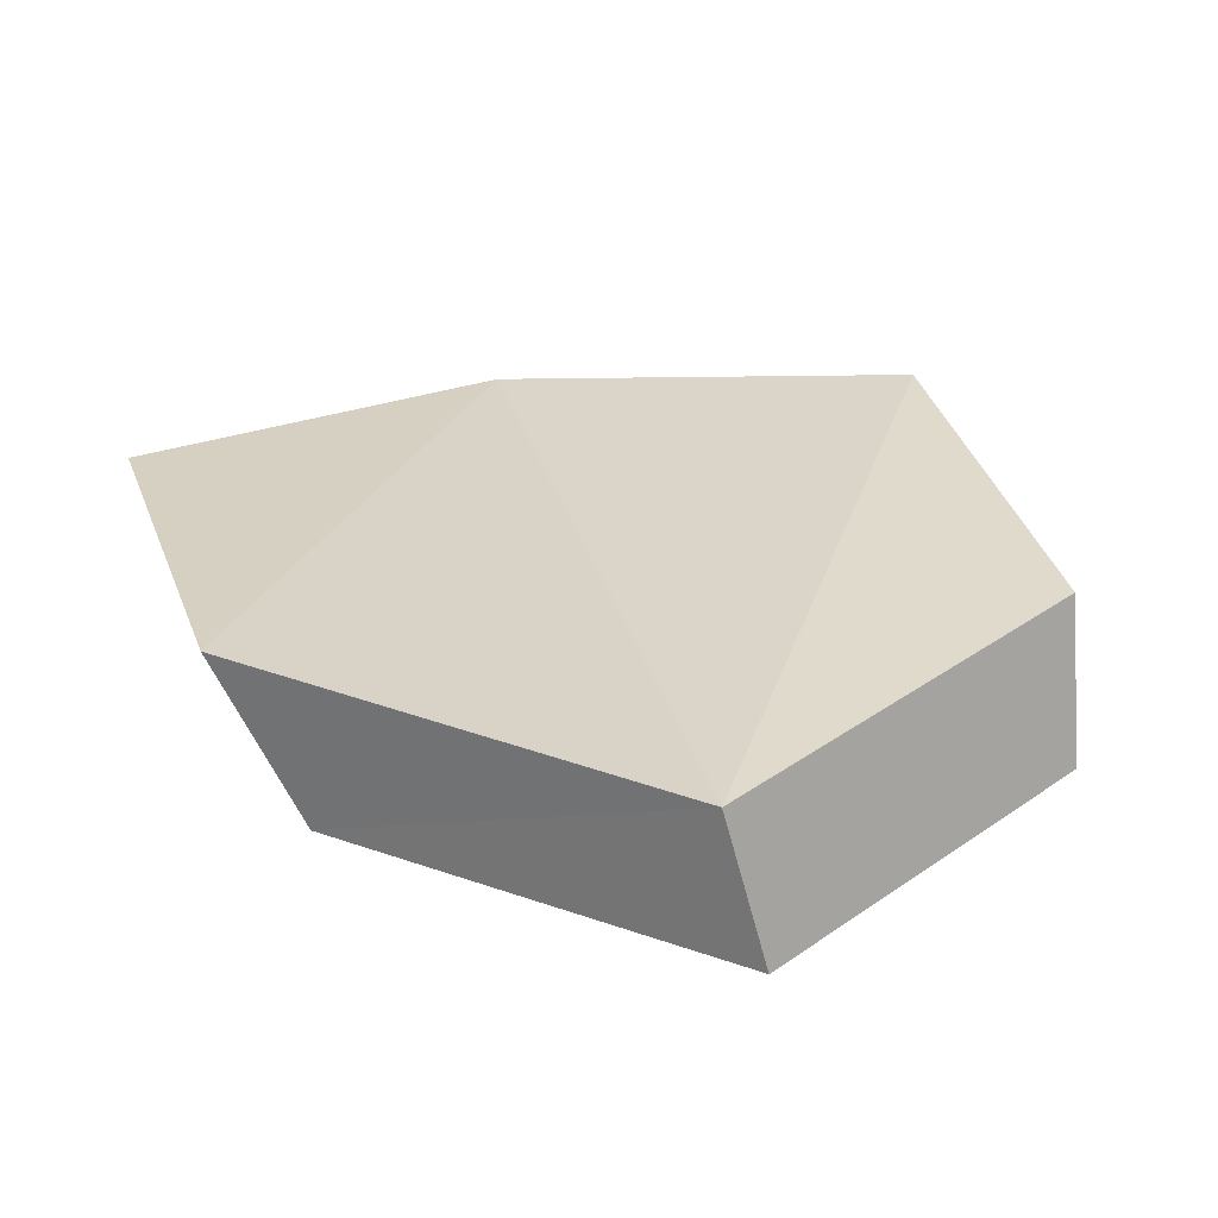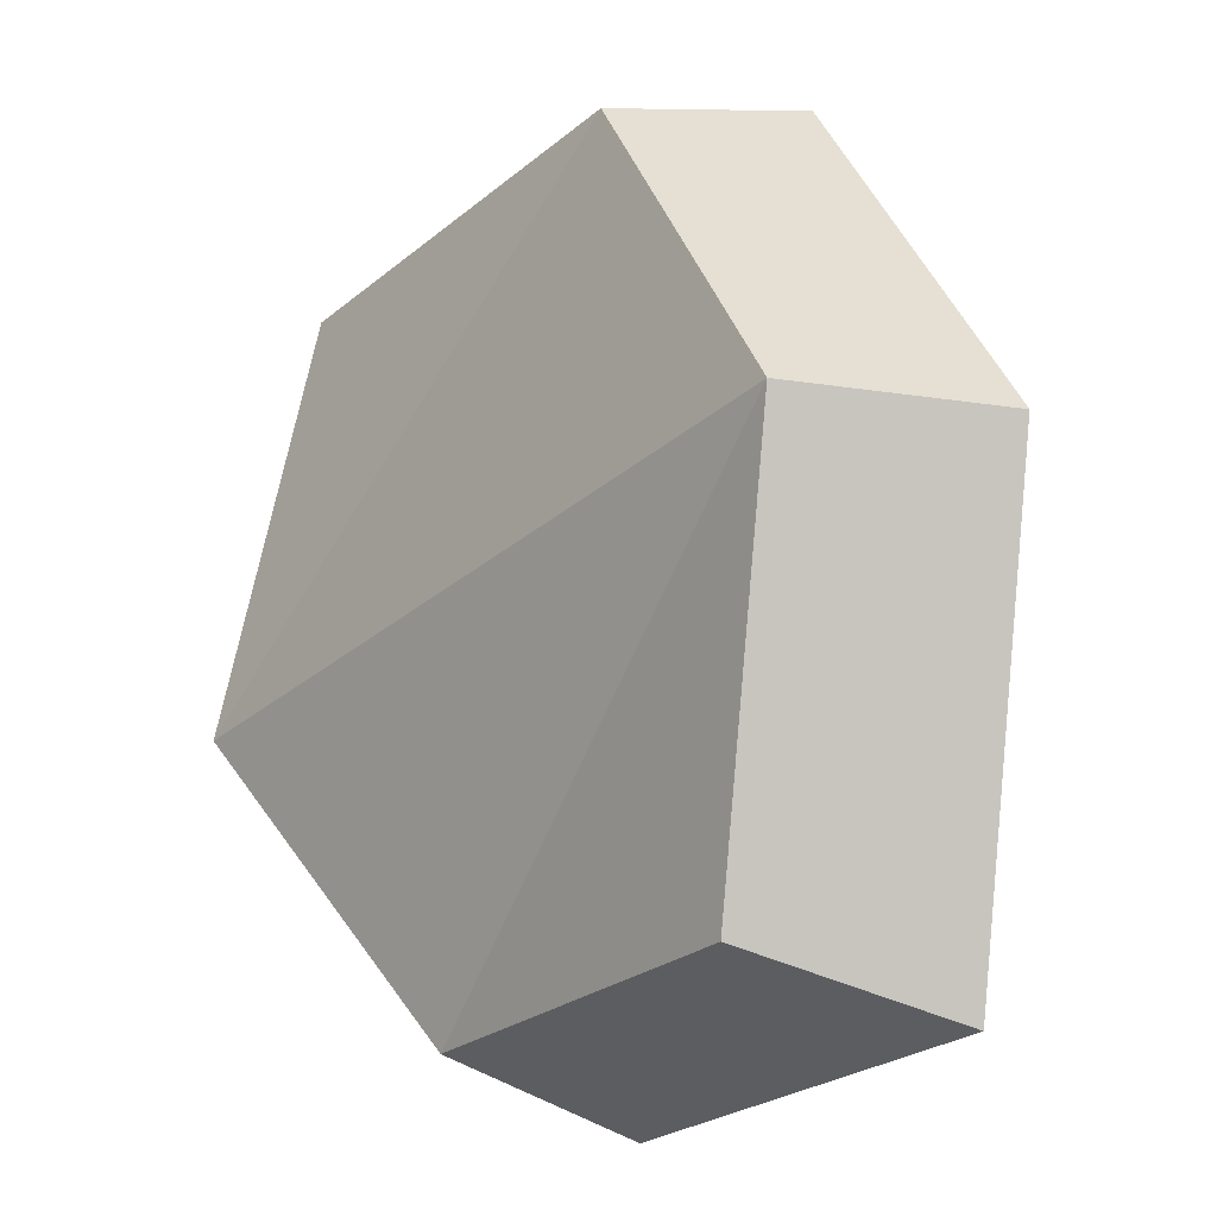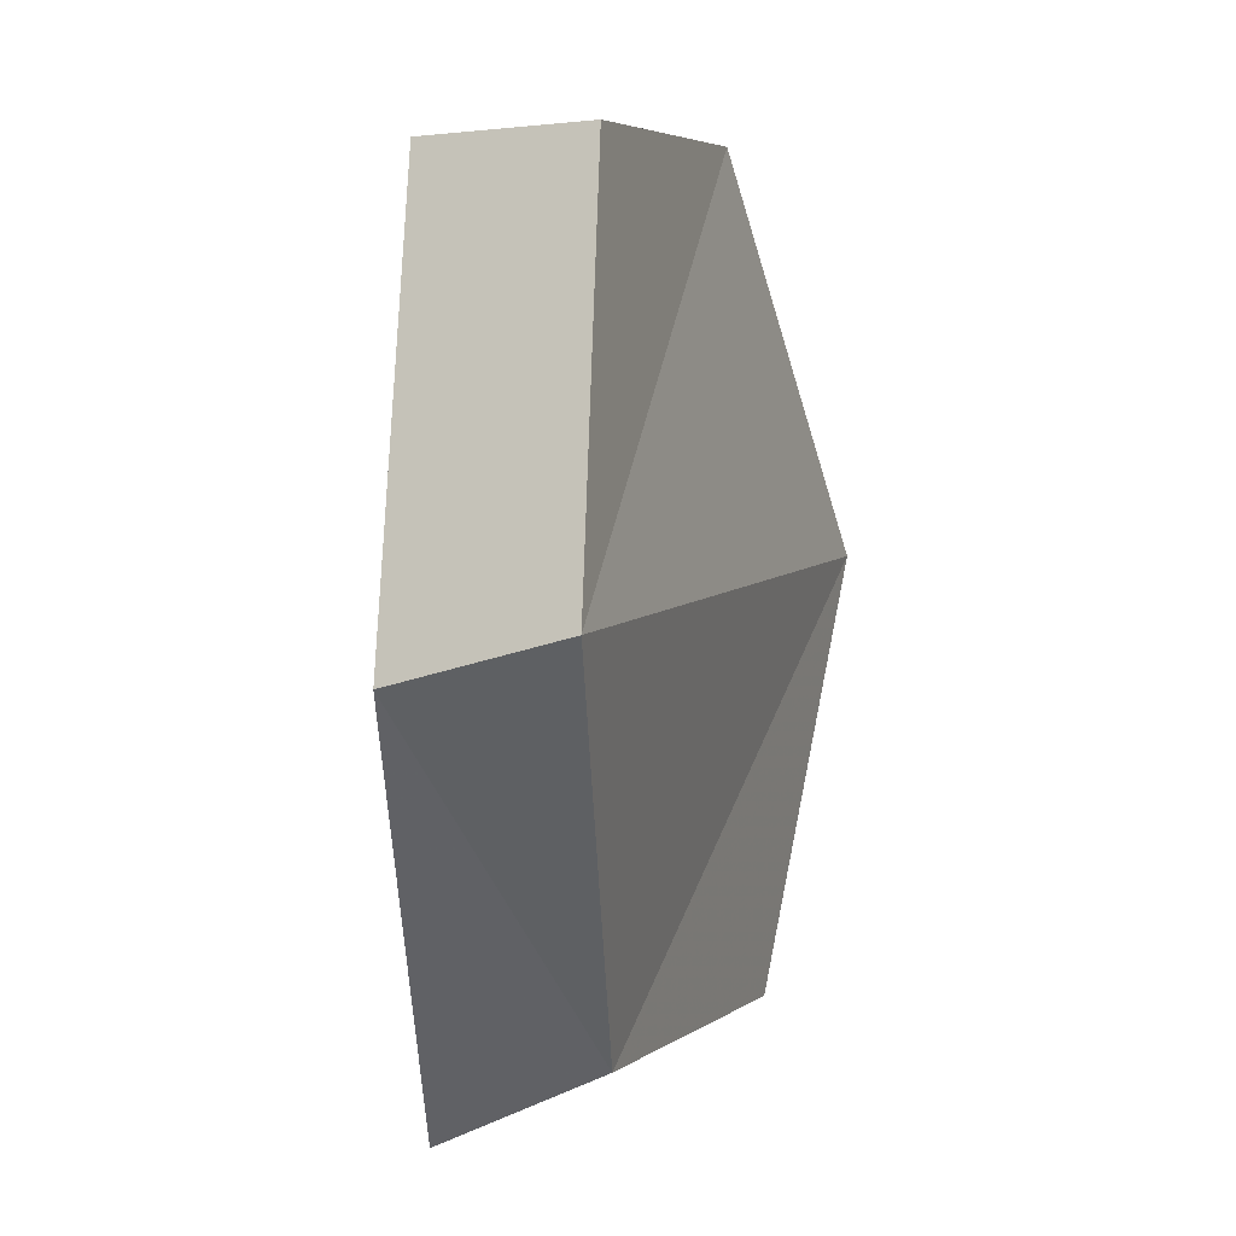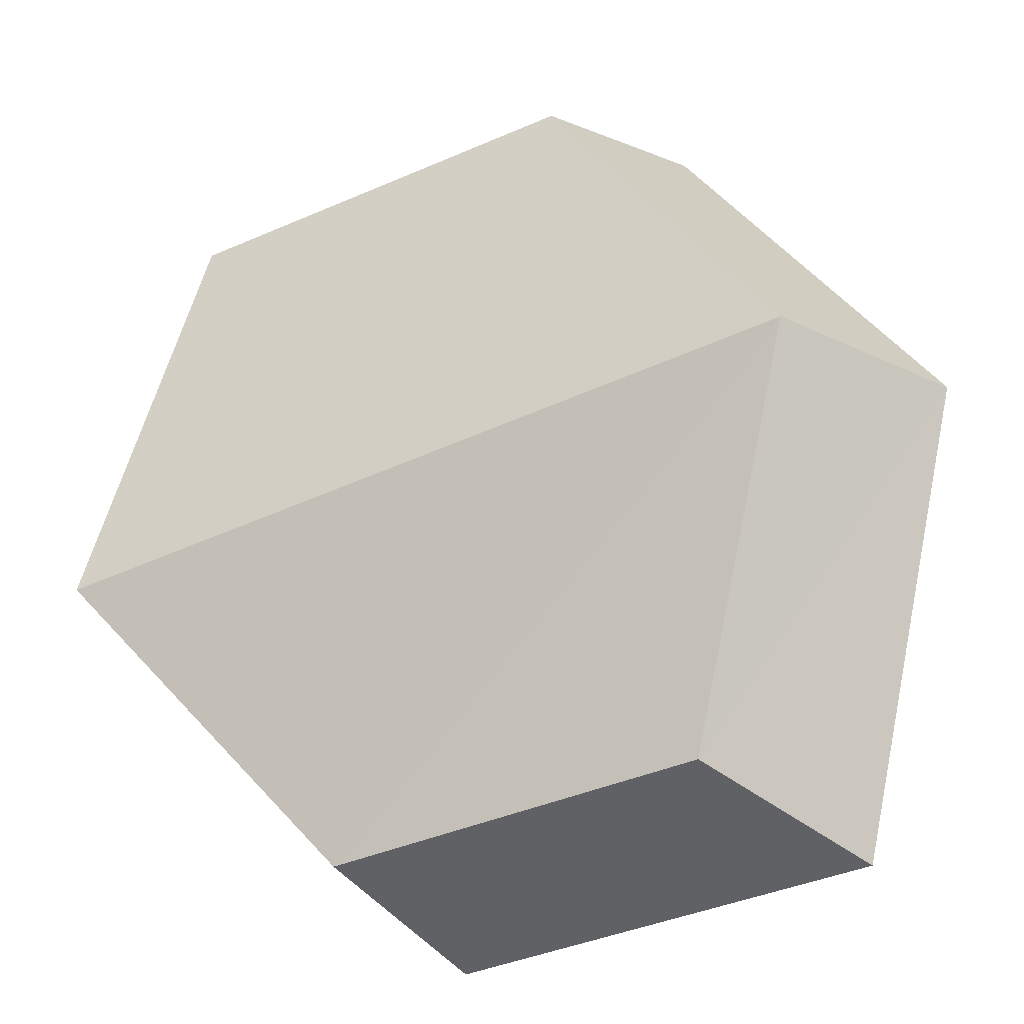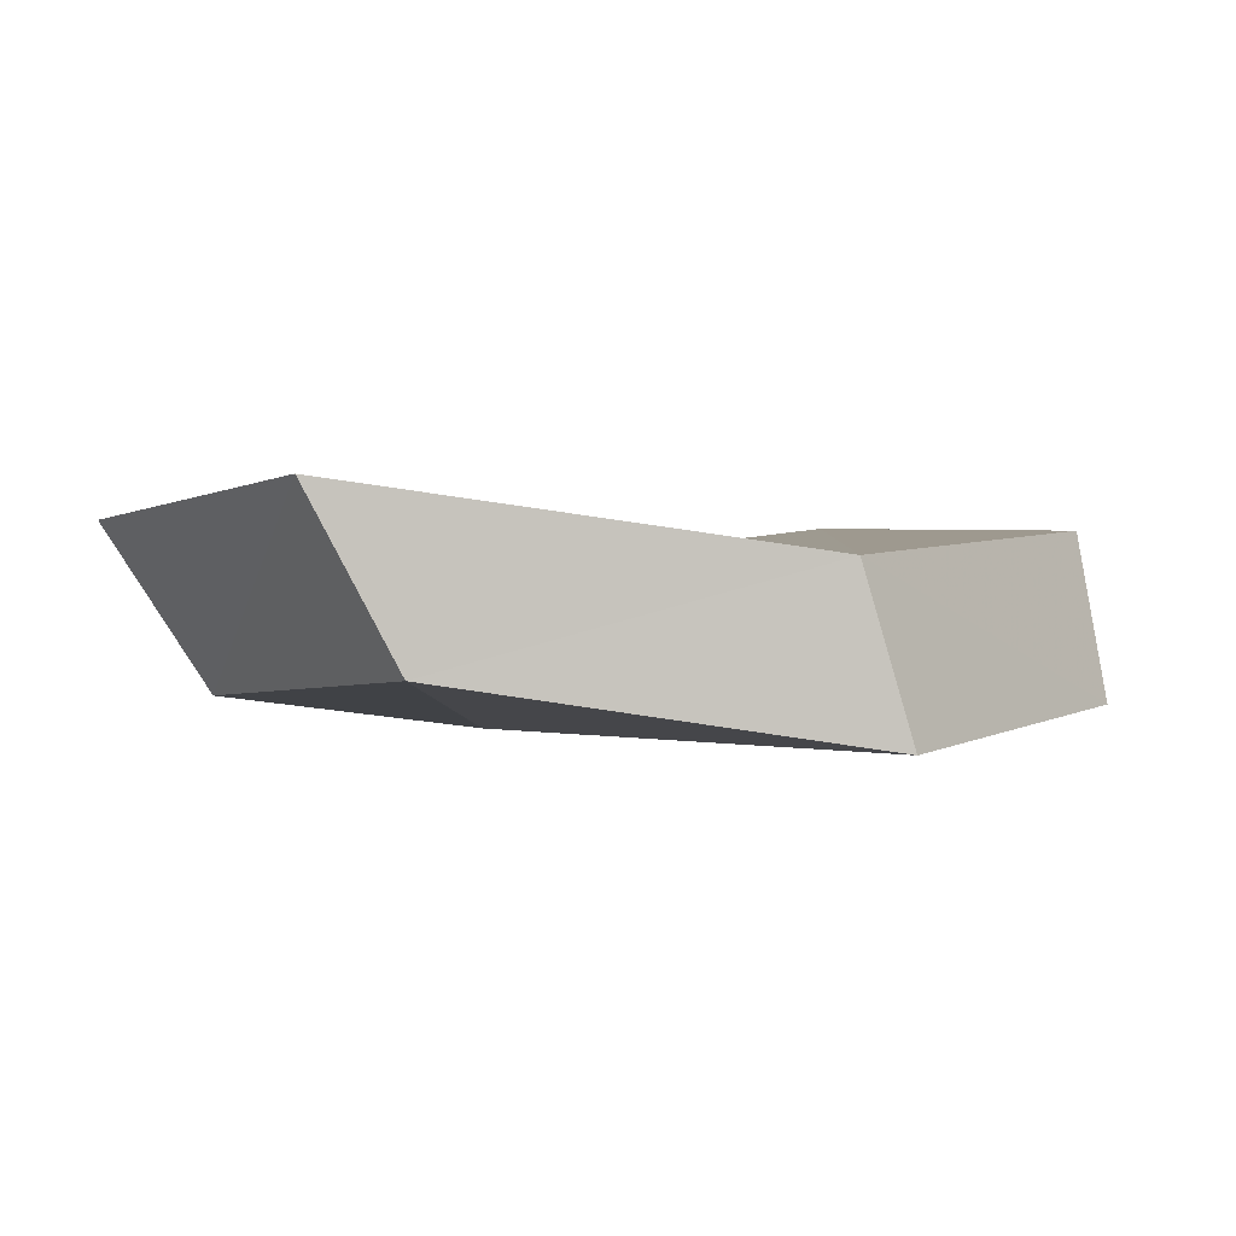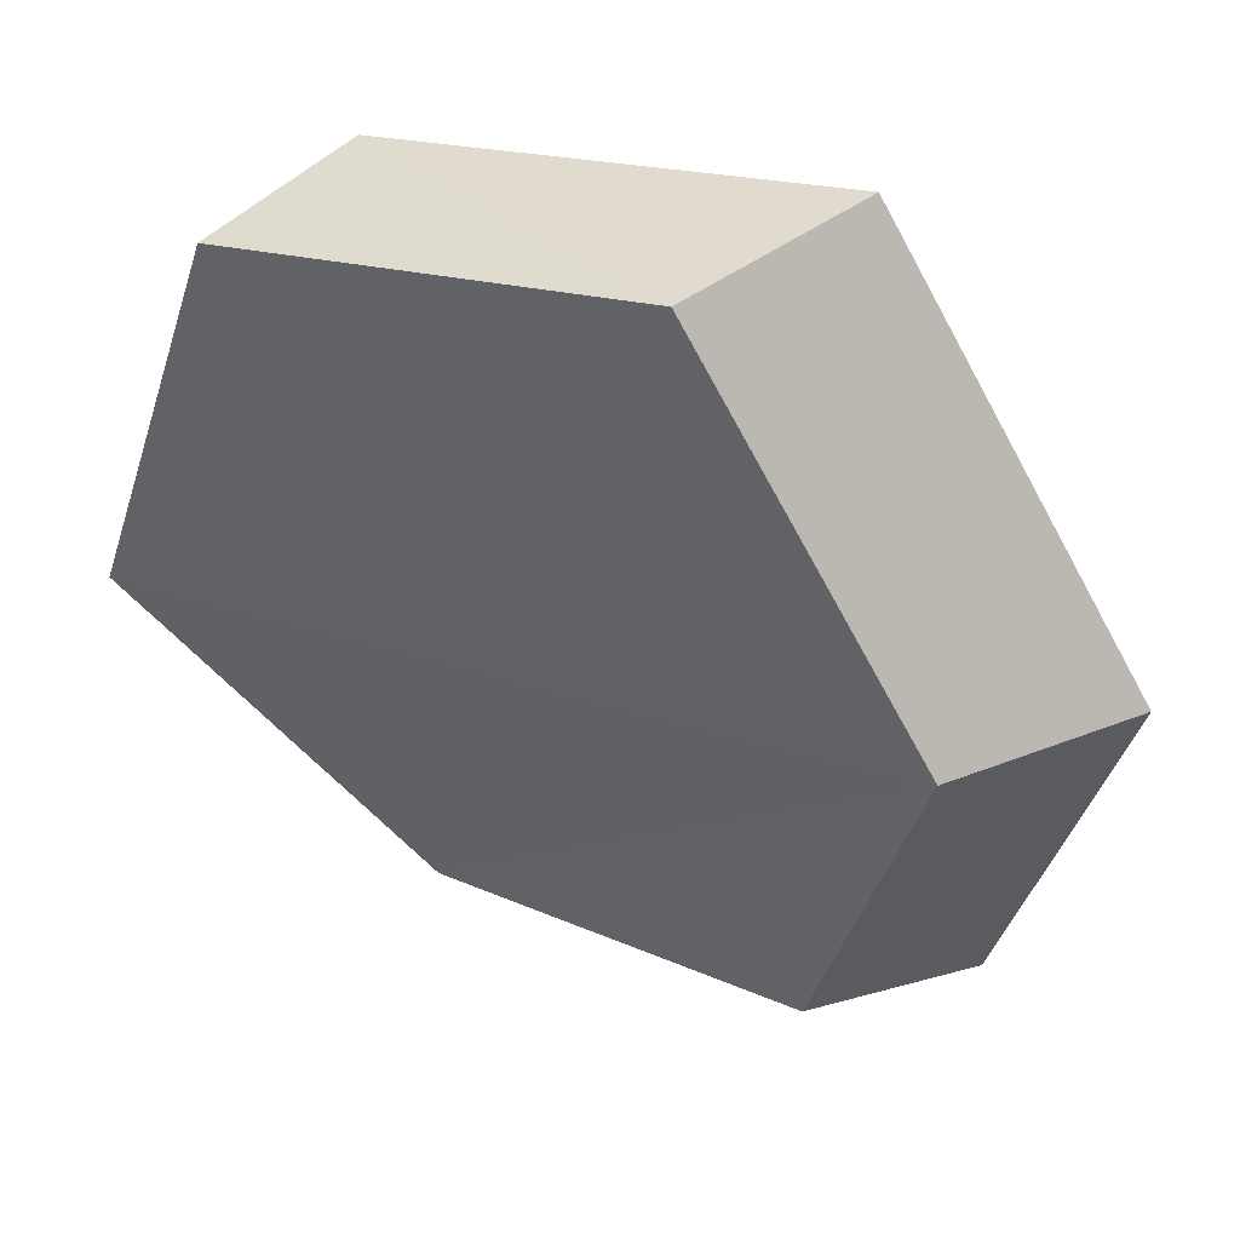
<metadata>
{"format":"obj","ext":"obj","renderer":"f3d","projection":"perspective","resolution":1024,"background":"white","views":[{"elev":31.8,"azim":65.8,"up":"+Z"},{"elev":-16.6,"azim":-130.7,"up":"+Y"},{"elev":-4.7,"azim":106.4,"up":"+Y"},{"elev":-26.4,"azim":-156.4,"up":"+Y"},{"elev":1.2,"azim":50.4,"up":"+Z"},{"elev":44.7,"azim":-153.7,"up":"+Y"}]}
</metadata>
<code>
g object_1
v 1.062 -0.2835 0.2826
v 1.078 -0.2742 0.2579
v 1.134 -0.2804 0.2621
v 1.125 -0.2904 0.2873
v 1.125 -0.2904 0.2873
v 1.134 -0.2804 0.2621
v 1.175 -0.2339 0.2532
v 1.17 -0.2387 0.2774
v 1.17 -0.2387 0.2774
v 1.175 -0.2339 0.2532
v 1.157 -0.1766 0.2566
v 1.15 -0.1751 0.2811
v 1.15 -0.1751 0.2811
v 1.157 -0.1766 0.2566
v 1.098 -0.1656 0.2575
v 1.085 -0.1629 0.2822
v 1.085 -0.1629 0.2822
v 1.098 -0.1656 0.2575
v 1.061 -0.2147 0.25
v 1.044 -0.2174 0.2739
v 1.044 -0.2174 0.2739
v 1.061 -0.2147 0.25
v 1.078 -0.2742 0.2579
v 1.062 -0.2835 0.2826
v 1.085 -0.1629 0.2822
v 1.044 -0.2174 0.2739
v 1.17 -0.2387 0.2774
v 1.15 -0.1751 0.2811
v 1.17 -0.2387 0.2774
v 1.044 -0.2174 0.2739
v 1.062 -0.2835 0.2826
v 1.125 -0.2904 0.2873
v 1.098 -0.1656 0.2575
v 1.157 -0.1766 0.2566
v 1.175 -0.2339 0.2532
v 1.061 -0.2147 0.25
v 1.175 -0.2339 0.2532
v 1.134 -0.2804 0.2621
v 1.078 -0.2742 0.2579
v 1.061 -0.2147 0.25
f 1 2 4
f 5 6 8
f 9 10 11
f 13 14 15
f 17 18 19
f 21 22 23
f 25 26 27
f 29 30 32
f 33 34 35
f 37 38 40
f 2 3 4
f 6 7 8
f 9 11 12
f 13 15 16
f 17 19 20
f 21 23 24
f 25 27 28
f 30 31 32
f 33 35 36
f 38 39 40

</code>
